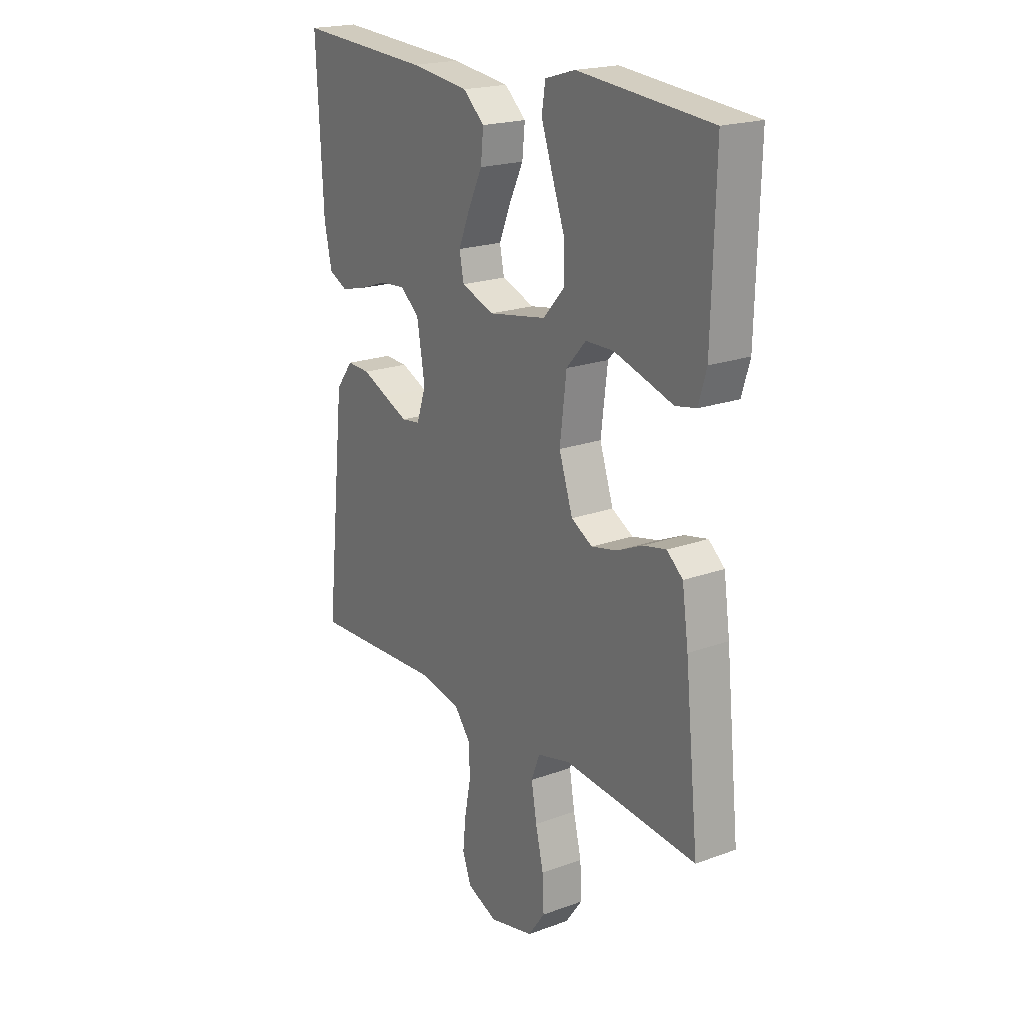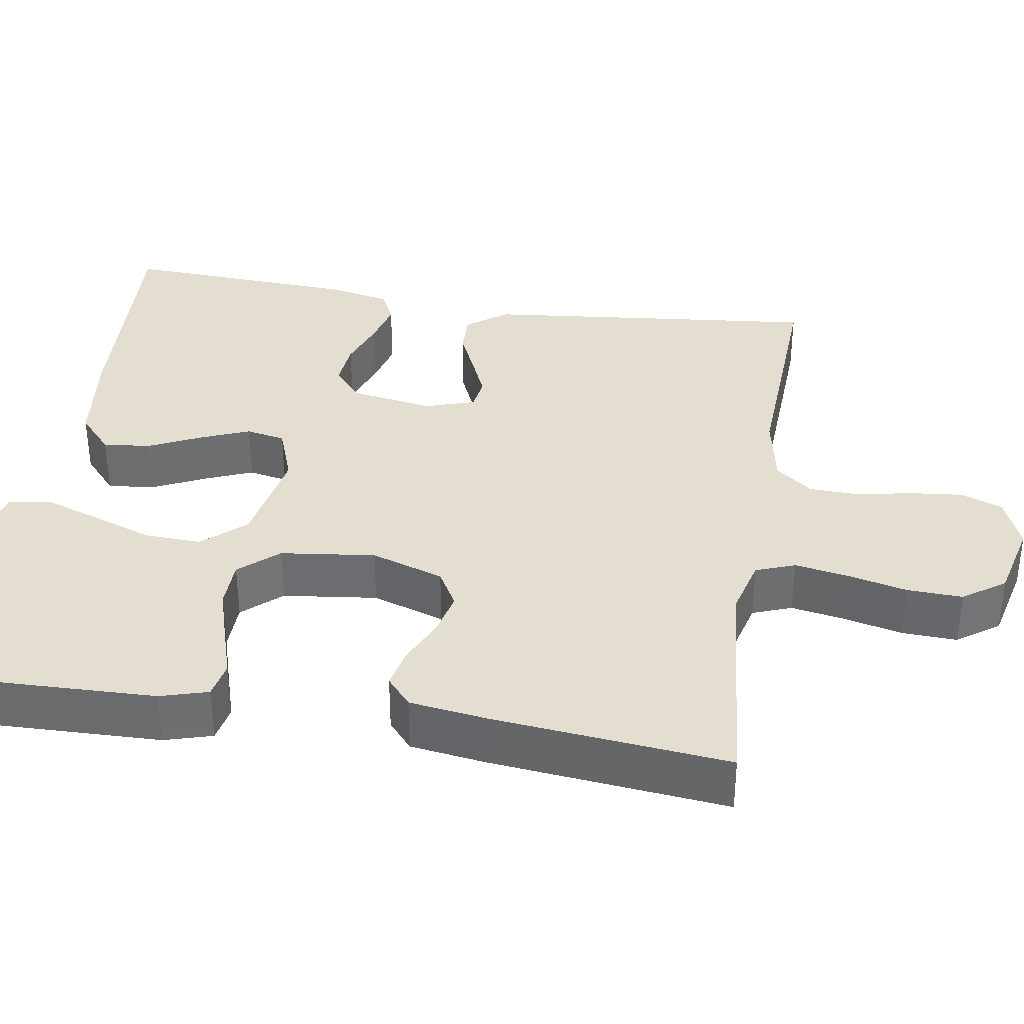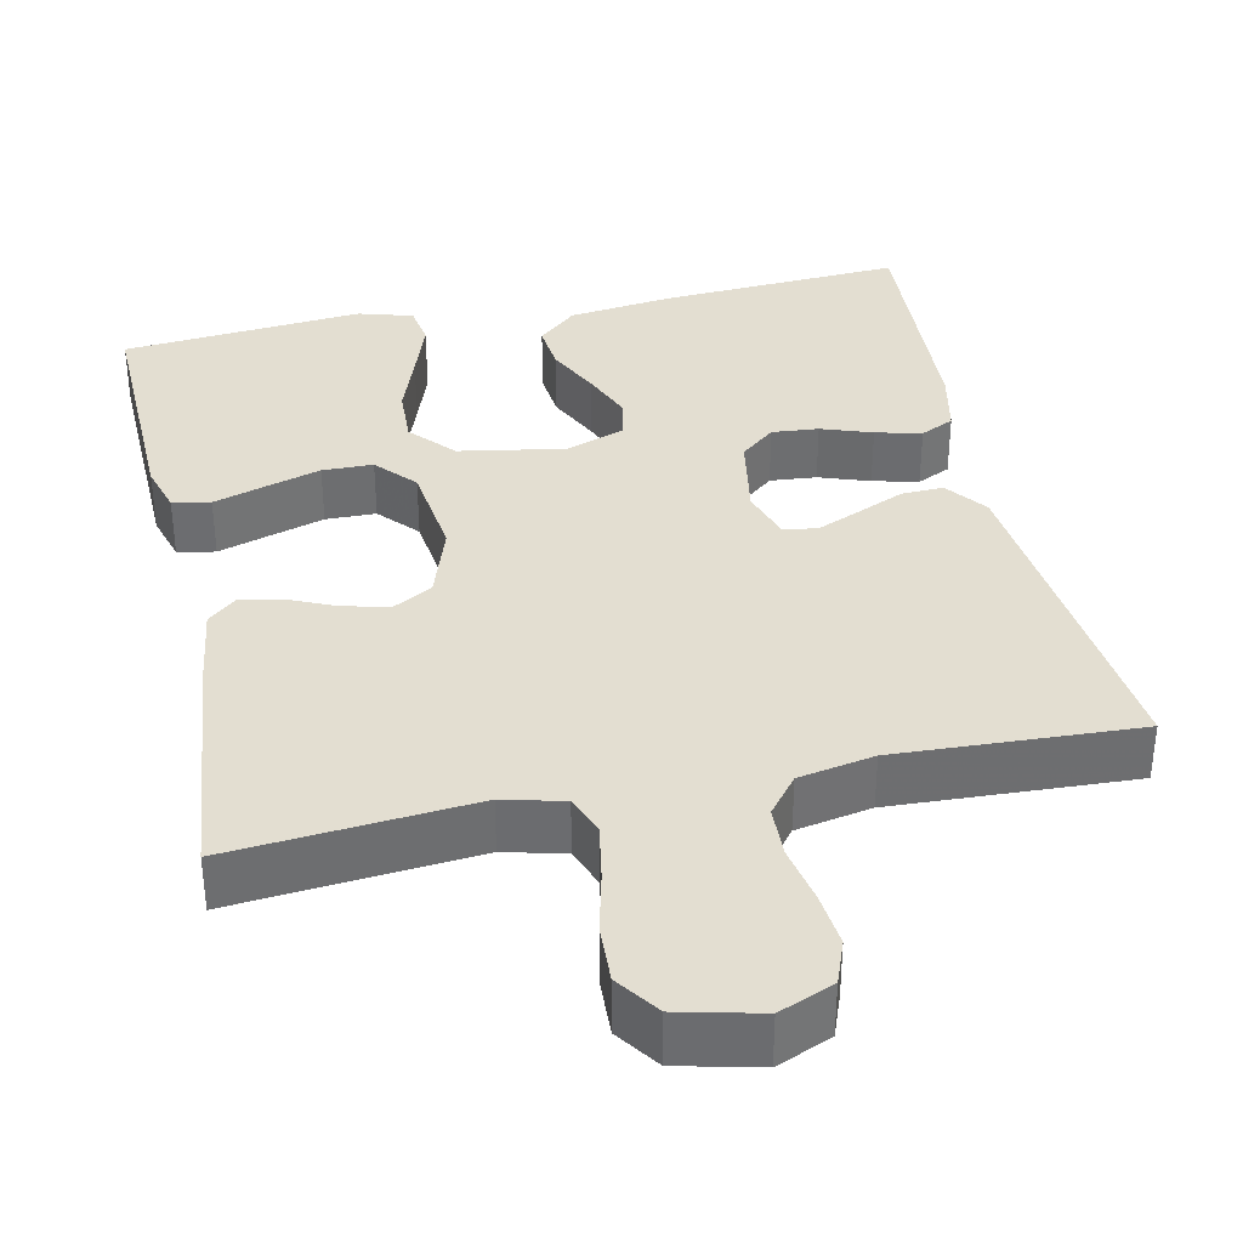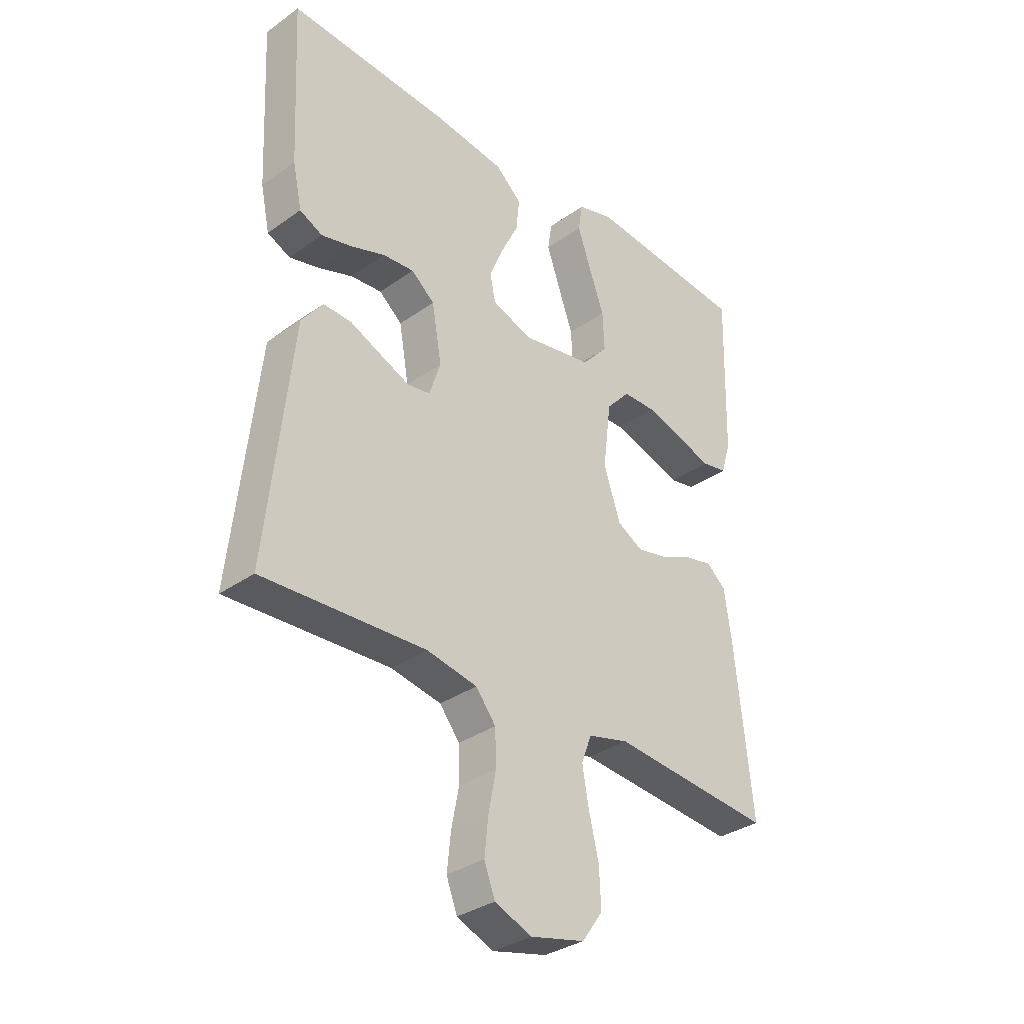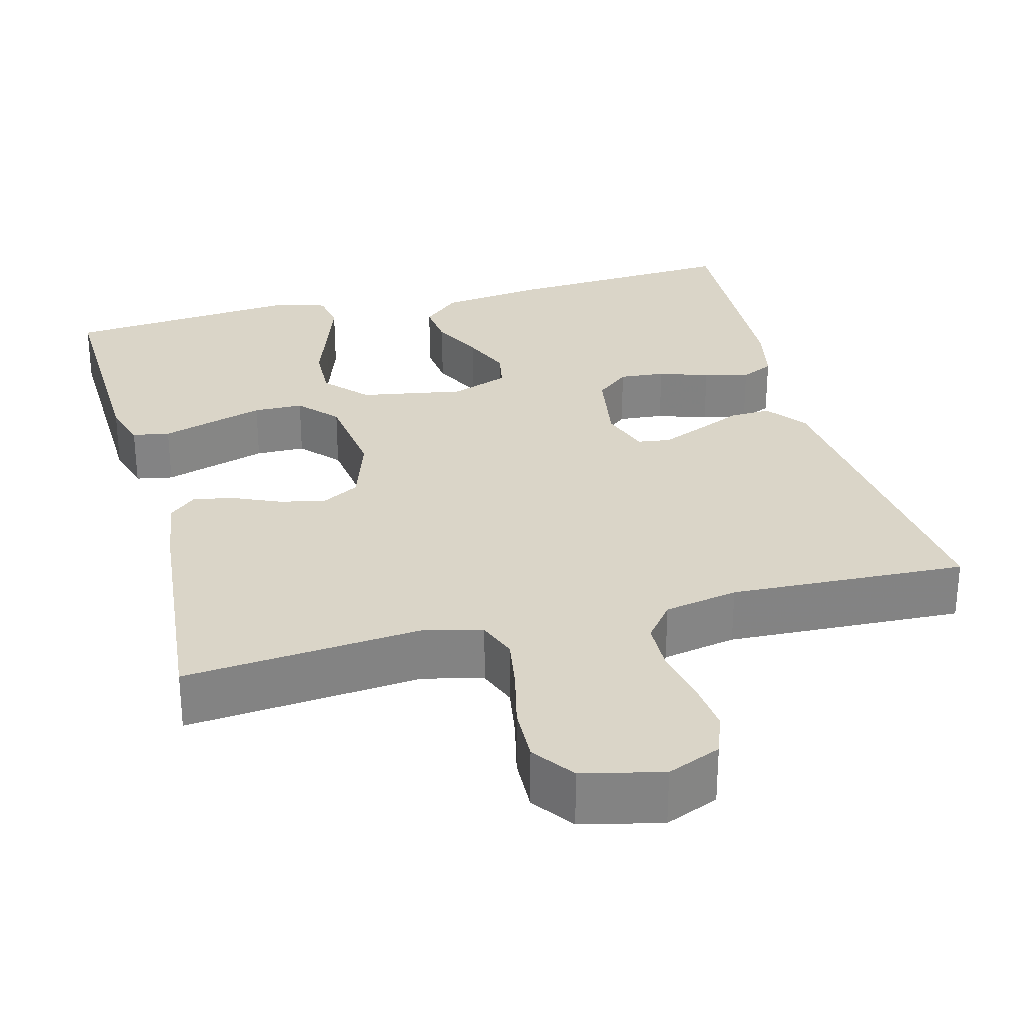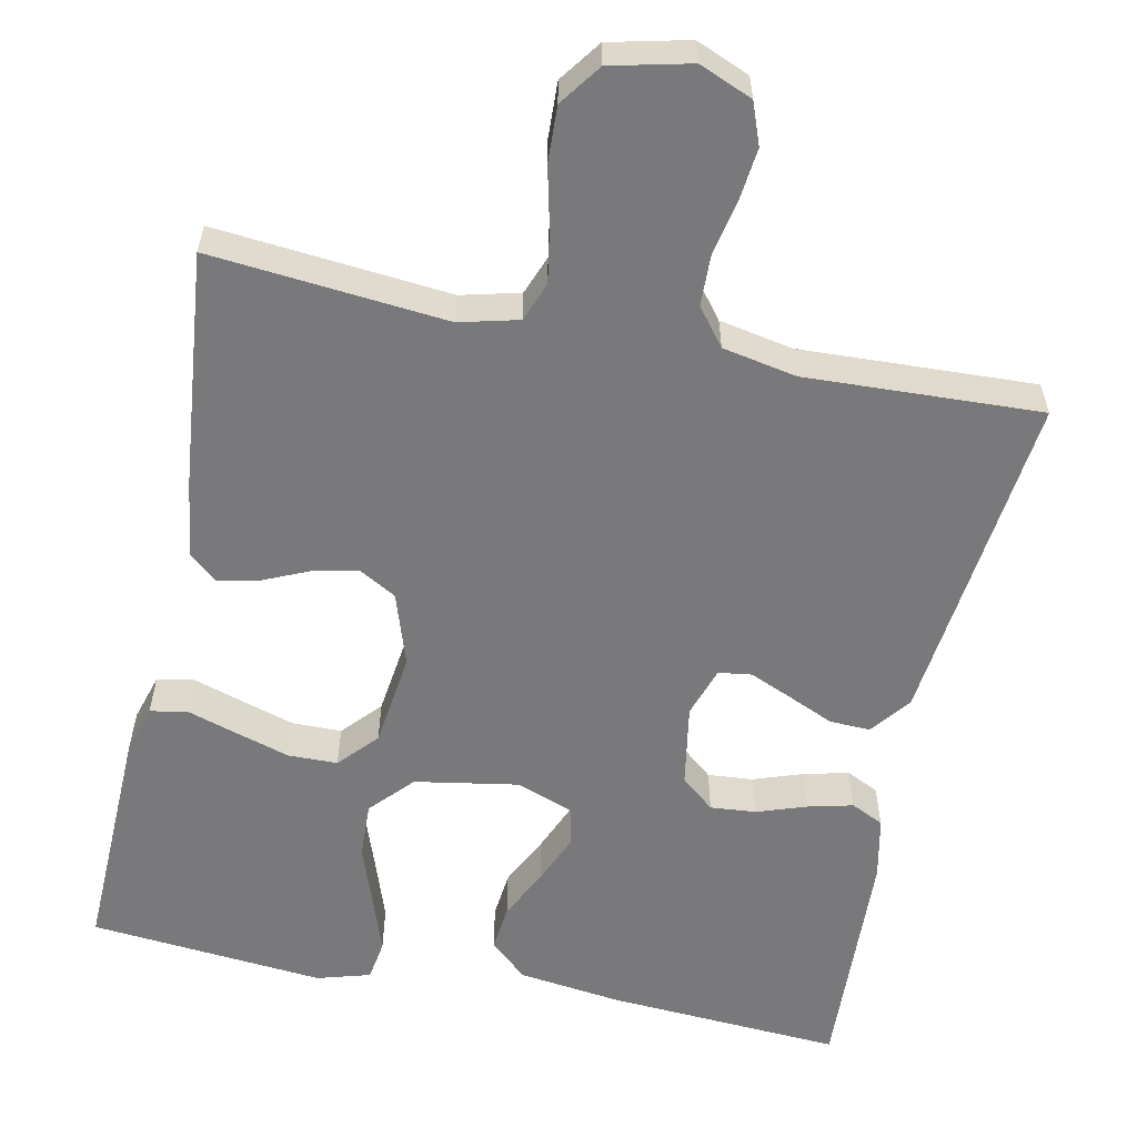
<metadata>
{"format":"obj","ext":"obj","renderer":"f3d","projection":"perspective","resolution":1024,"background":"white","views":[{"elev":20.3,"azim":56.3,"up":"+Z"},{"elev":35.7,"azim":99.2,"up":"+Y"},{"elev":36.1,"azim":167.9,"up":"+Y"},{"elev":-33.5,"azim":-46.0,"up":"+Z"},{"elev":29.1,"azim":165.1,"up":"+Y"},{"elev":-57.9,"azim":168.1,"up":"+Y"}]}
</metadata>
<code>
v -0.5 0.07 -0.5
v -0.468 0.07 -0.2
v -0.454 0.07 -0.07
v -0.415 0.07 -0.019
v -0.363 0.07 -0.021
v -0.304 0.07 -0.047
v -0.25 0.07 -0.07
v -0.208 0.07 -0.064
v -0.187 0.07 0
v -0.205 0.07 0.105
v -0.248 0.07 0.141
v -0.306 0.07 0.136
v -0.369 0.07 0.114
v -0.426 0.07 0.1
v -0.468 0.07 0.12
v -0.485 0.07 0.2
v -0.5 0.07 0.5
v -0.2 0.07 0.482
v -0.068 0.07 0.465
v -0.02 0.07 0.422
v -0.026 0.07 0.362
v -0.058 0.07 0.296
v -0.084 0.07 0.233
v -0.074 0.07 0.183
v 0 0.07 0.156
v 0.131 0.07 0.179
v 0.18 0.07 0.233
v 0.177 0.07 0.305
v 0.149 0.07 0.383
v 0.124 0.07 0.455
v 0.132 0.07 0.507
v 0.2 0.07 0.527
v 0.5 0.07 0.5
v 0.492 0.07 0.2
v 0.474 0.07 0.139
v 0.427 0.07 0.13
v 0.363 0.07 0.15
v 0.294 0.07 0.171
v 0.231 0.07 0.17
v 0.187 0.07 0.121
v 0.172 0.07 0
v 0.203 0.07 -0.093
v 0.251 0.07 -0.12
v 0.309 0.07 -0.107
v 0.367 0.07 -0.081
v 0.419 0.07 -0.07
v 0.455 0.07 -0.101
v 0.469 0.07 -0.2
v 0.5 0.07 -0.5
v 0.2 0.07 -0.473
v 0.125 0.07 -0.492
v 0.106 0.07 -0.542
v 0.118 0.07 -0.611
v 0.136 0.07 -0.686
v 0.139 0.07 -0.757
v 0.101 0.07 -0.81
v 0 0.07 -0.834
v -0.068 0.07 -0.806
v -0.088 0.07 -0.753
v -0.081 0.07 -0.686
v -0.067 0.07 -0.615
v -0.069 0.07 -0.551
v -0.106 0.07 -0.504
v -0.2 0.07 -0.486
v -0.5 0 -0.5
v -0.468 0 -0.2
v -0.454 0 -0.07
v -0.415 0 -0.019
v -0.363 0 -0.021
v -0.304 0 -0.047
v -0.25 0 -0.07
v -0.208 0 -0.064
v -0.187 0 0
v -0.205 0 0.105
v -0.248 0 0.141
v -0.306 0 0.136
v -0.369 0 0.114
v -0.426 0 0.1
v -0.468 0 0.12
v -0.485 0 0.2
v -0.5 0 0.5
v -0.2 0 0.482
v -0.068 0 0.465
v -0.02 0 0.422
v -0.026 0 0.362
v -0.058 0 0.296
v -0.084 0 0.233
v -0.074 0 0.183
v 0 0 0.156
v 0.131 0 0.179
v 0.18 0 0.233
v 0.177 0 0.305
v 0.149 0 0.383
v 0.124 0 0.455
v 0.132 0 0.507
v 0.2 0 0.527
v 0.5 0 0.5
v 0.492 0 0.2
v 0.474 0 0.139
v 0.427 0 0.13
v 0.363 0 0.15
v 0.294 0 0.171
v 0.231 0 0.17
v 0.187 0 0.121
v 0.172 0 0
v 0.203 0 -0.093
v 0.251 0 -0.12
v 0.309 0 -0.107
v 0.367 0 -0.081
v 0.419 0 -0.07
v 0.455 0 -0.101
v 0.469 0 -0.2
v 0.5 0 -0.5
v 0.2 0 -0.473
v 0.125 0 -0.492
v 0.106 0 -0.542
v 0.118 0 -0.611
v 0.136 0 -0.686
v 0.139 0 -0.757
v 0.101 0 -0.81
v 0 0 -0.834
v -0.068 0 -0.806
v -0.088 0 -0.753
v -0.081 0 -0.686
v -0.067 0 -0.615
v -0.069 0 -0.551
v -0.106 0 -0.504
v -0.2 0 -0.486
f 58 59 60 61
f 56 57 58 61
f 56 61 62
f 53 54 55 56
f 52 53 56 62
f 51 52 62 63
f 47 48 49 50
f 44 45 46 47
f 43 44 47 50
f 42 43 50 51
f 34 35 36 37
f 34 37 38
f 33 34 38 39
f 28 29 30 31
f 28 31 32 33
f 19 20 21 22
f 19 22 23
f 18 19 23
f 17 18 23 24
f 15 16 17 24
f 12 13 14 15
f 3 4 5 6
f 3 6 7
f 64 1 2 3
f 64 3 7
f 63 64 7 8
f 41 42 51 63
f 40 41 63 8
f 39 40 8 9
f 27 28 33 39
f 26 27 39
f 25 26 39 9
f 24 25 9 10
f 12 15 24
f 11 12 24
f 10 11 24
f 125 124 123 122
f 125 122 121 120
f 126 125 120
f 120 119 118 117
f 126 120 117 116
f 127 126 116 115
f 114 113 112 111
f 111 110 109 108
f 114 111 108 107
f 115 114 107 106
f 101 100 99 98
f 102 101 98
f 103 102 98 97
f 95 94 93 92
f 97 96 95 92
f 86 85 84 83
f 87 86 83
f 87 83 82
f 88 87 82 81
f 88 81 80 79
f 79 78 77 76
f 70 69 68 67
f 71 70 67
f 67 66 65 128
f 71 67 128
f 72 71 128 127
f 127 115 106 105
f 72 127 105 104
f 73 72 104 103
f 103 97 92 91
f 103 91 90
f 73 103 90 89
f 74 73 89 88
f 88 79 76
f 88 76 75
f 88 75 74
f 1 65 66 2
f 2 66 67 3
f 3 67 68 4
f 4 68 69 5
f 5 69 70 6
f 6 70 71 7
f 7 71 72 8
f 8 72 73 9
f 9 73 74 10
f 10 74 75 11
f 11 75 76 12
f 12 76 77 13
f 13 77 78 14
f 14 78 79 15
f 15 79 80 16
f 16 80 81 17
f 17 81 82 18
f 18 82 83 19
f 19 83 84 20
f 20 84 85 21
f 21 85 86 22
f 22 86 87 23
f 23 87 88 24
f 24 88 89 25
f 25 89 90 26
f 26 90 91 27
f 27 91 92 28
f 28 92 93 29
f 29 93 94 30
f 30 94 95 31
f 31 95 96 32
f 32 96 97 33
f 33 97 98 34
f 34 98 99 35
f 35 99 100 36
f 36 100 101 37
f 37 101 102 38
f 38 102 103 39
f 39 103 104 40
f 40 104 105 41
f 41 105 106 42
f 42 106 107 43
f 43 107 108 44
f 44 108 109 45
f 45 109 110 46
f 46 110 111 47
f 47 111 112 48
f 48 112 113 49
f 49 113 114 50
f 50 114 115 51
f 51 115 116 52
f 52 116 117 53
f 53 117 118 54
f 54 118 119 55
f 55 119 120 56
f 56 120 121 57
f 57 121 122 58
f 58 122 123 59
f 59 123 124 60
f 60 124 125 61
f 61 125 126 62
f 62 126 127 63
f 63 127 128 64
f 64 128 65 1

</code>
